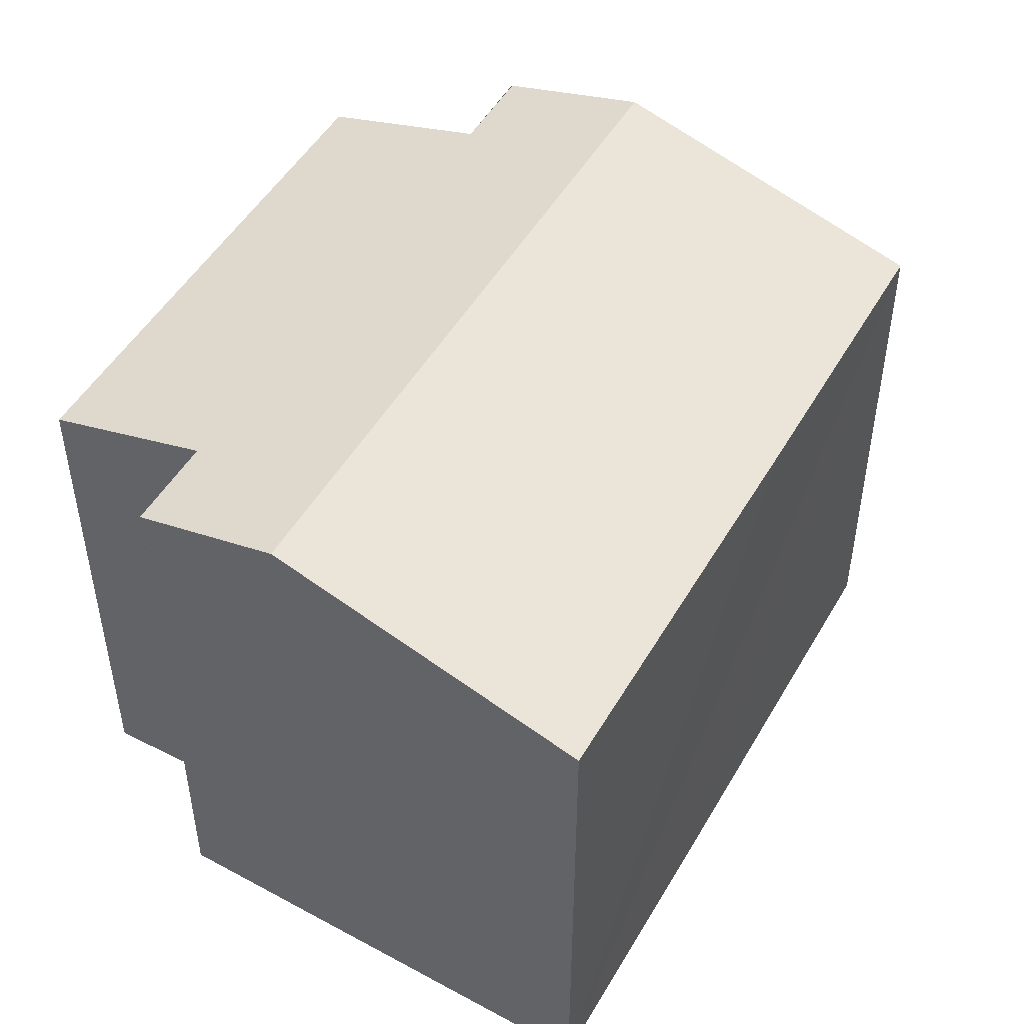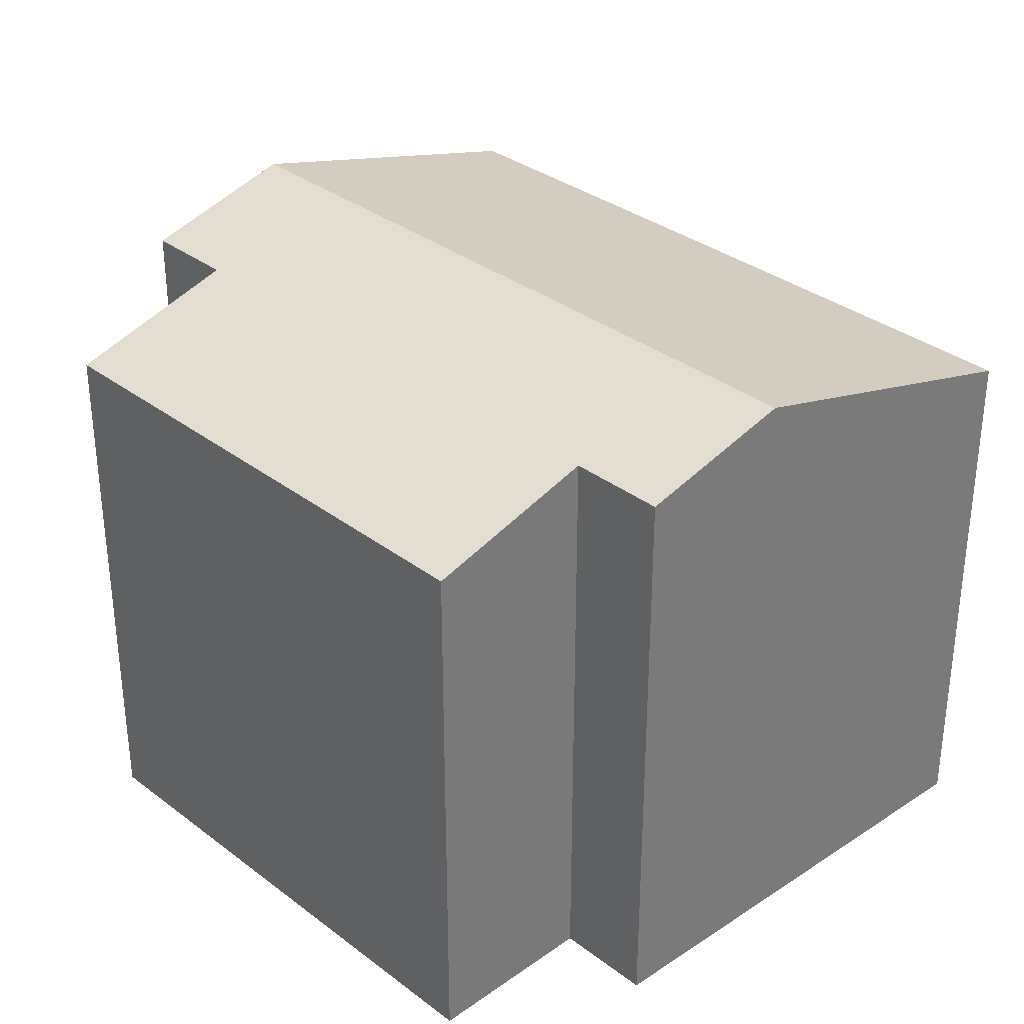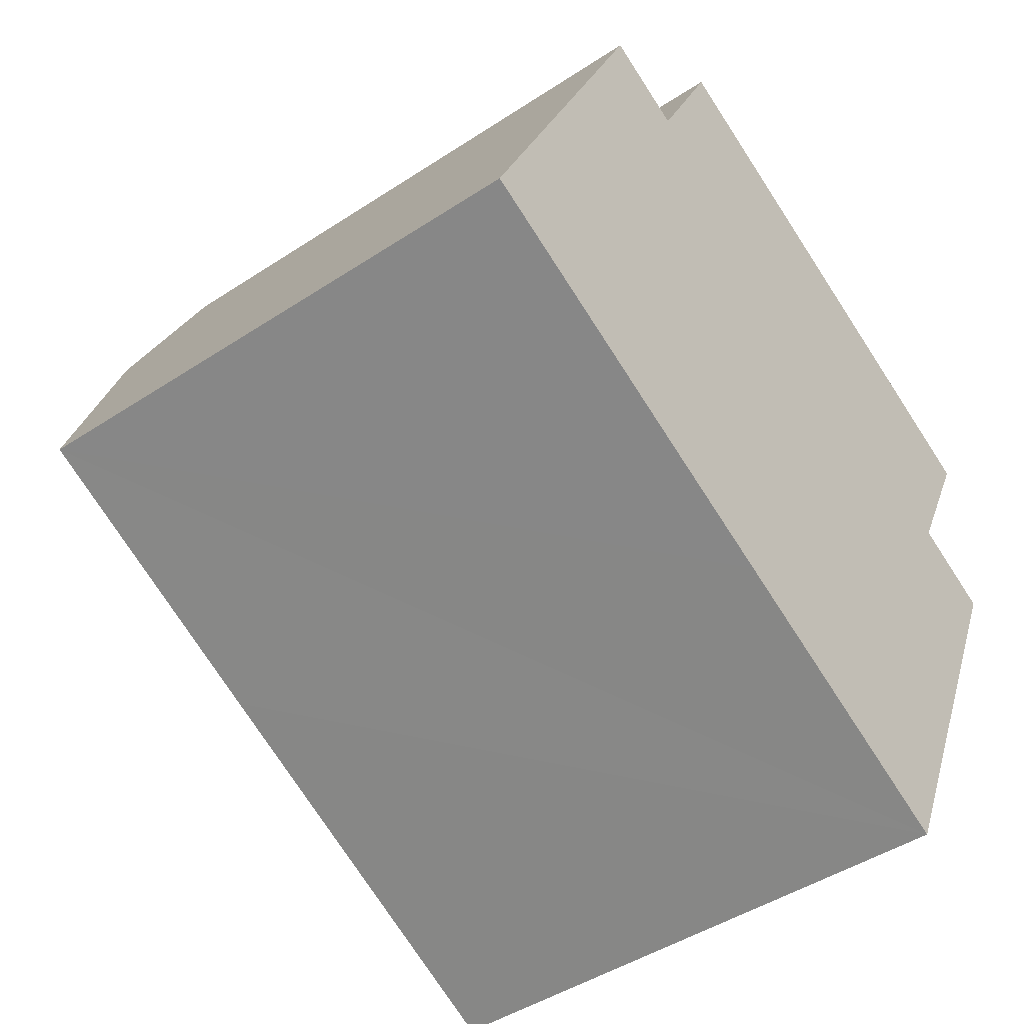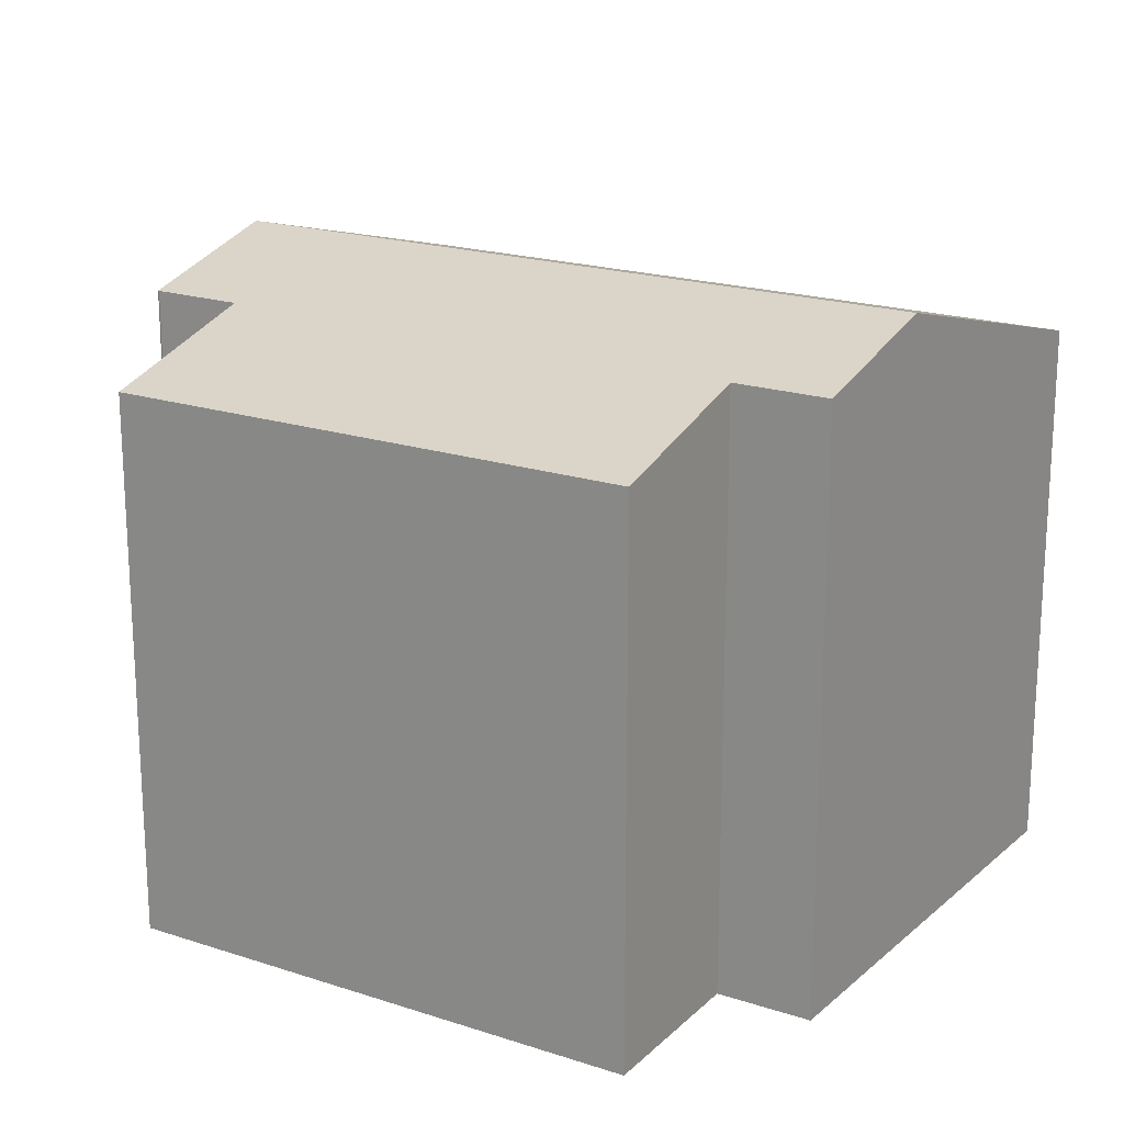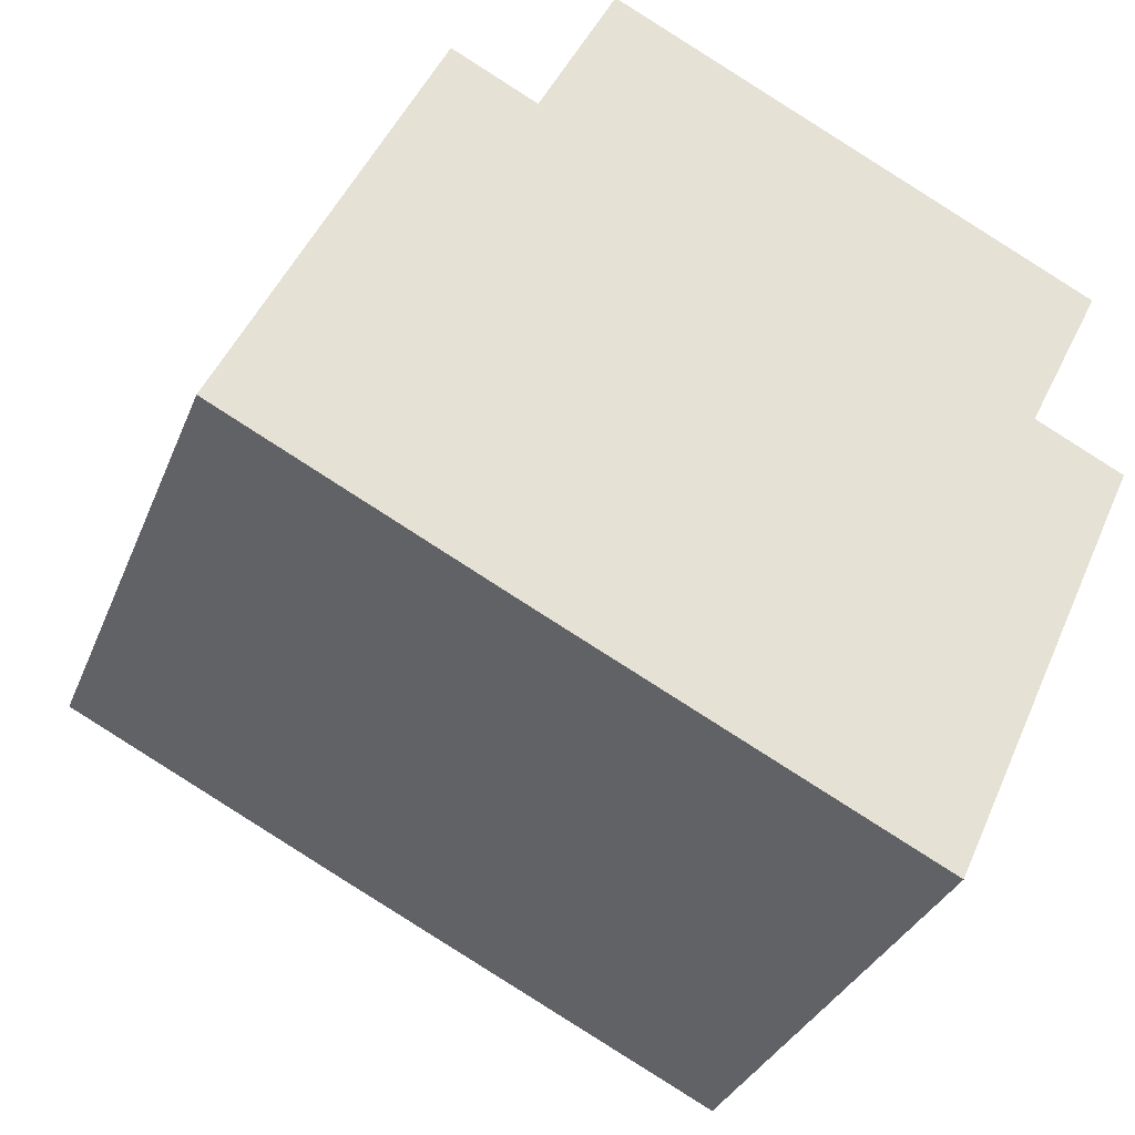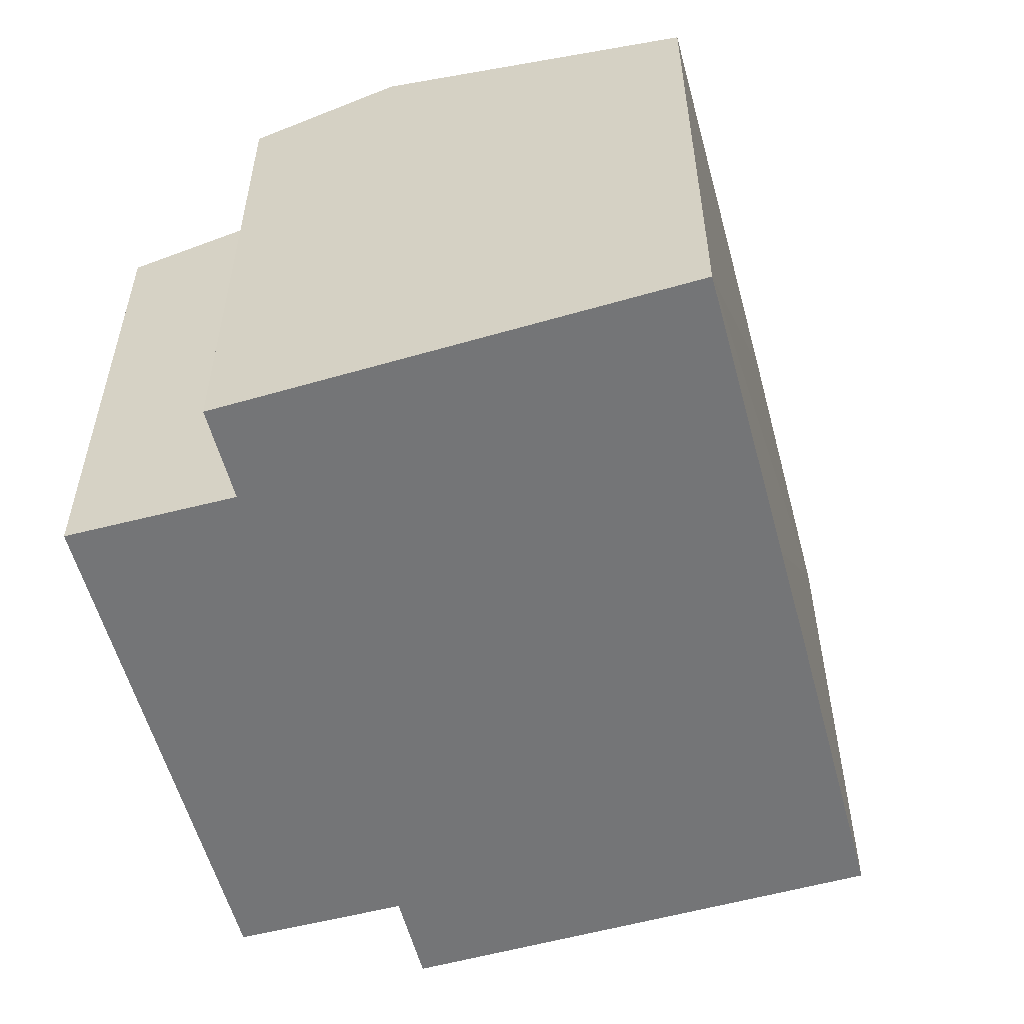
<metadata>
{"format":"obj","ext":"obj","renderer":"f3d","projection":"perspective","resolution":1024,"background":"white","views":[{"elev":49.4,"azim":145.4,"up":"+Y"},{"elev":33.4,"azim":72.3,"up":"+Y"},{"elev":-44.7,"azim":-52.4,"up":"+Z"},{"elev":19.6,"azim":57.7,"up":"+Y"},{"elev":-32.1,"azim":-19.4,"up":"+Z"},{"elev":-56.4,"azim":131.3,"up":"+Y"}]}
</metadata>
<code>
v  3.022 13.76 6.453
v  6.032 11.85 -3.012
v  0 11.85 7.258e-16
v  17.25 13.76 -0.598
v  8.28 11.85 -4.12
v  14.3 11.85 -7.09
v  18.42 11.85 6.783
v  6.282 12.86 8.58
v  7.951 11.86 11.96
v  4.443 12.86 9.488
v  16.75 12.86 3.406
v  18.64 12.86 2.473
v  0 0 0
v  4.443 -5.81e-16 9.488
v  3.022 -3.951e-16 6.453
v  6.282 -5.254e-16 8.58
v  7.951 -7.322e-16 11.96
v  4.487 12.86 9.484
v  4.487 -5.807e-16 9.484
v  18.42 -4.153e-16 6.783
v  16.75 -2.086e-16 3.406
v  18.64 -1.514e-16 2.473
v  14.3 4.341e-16 -7.09
v  17.25 3.662e-17 -0.598
v  8.28 2.523e-16 -4.12
v  6.032 1.844e-16 -3.012
g defaultobject
f 1 2 3
f 2 1 4
f 2 4 5
f 5 4 6
f 7 8 9
f 8 1 10
f 1 8 4
f 4 8 11
f 11 8 7
f 4 11 12
f 13 1 3
f 1 13 10
f 10 13 14
f 14 13 15
f 16 9 8
f 9 16 17
f 14 18 10
f 18 14 19
f 18 16 8
f 16 18 19
f 17 7 9
f 7 17 20
f 21 12 11
f 12 21 22
f 7 21 11
f 21 7 20
f 12 6 4
f 6 12 22
f 6 22 23
f 23 22 24
f 23 5 6
f 5 23 2
f 2 23 3
f 3 23 25
f 3 25 13
f 13 25 26
f 24 25 23
f 25 24 22
f 25 22 21
f 25 21 20
f 25 20 17
f 25 17 26
f 26 17 16
f 16 13 26
f 13 16 19
f 13 19 15
f 15 19 14

</code>
